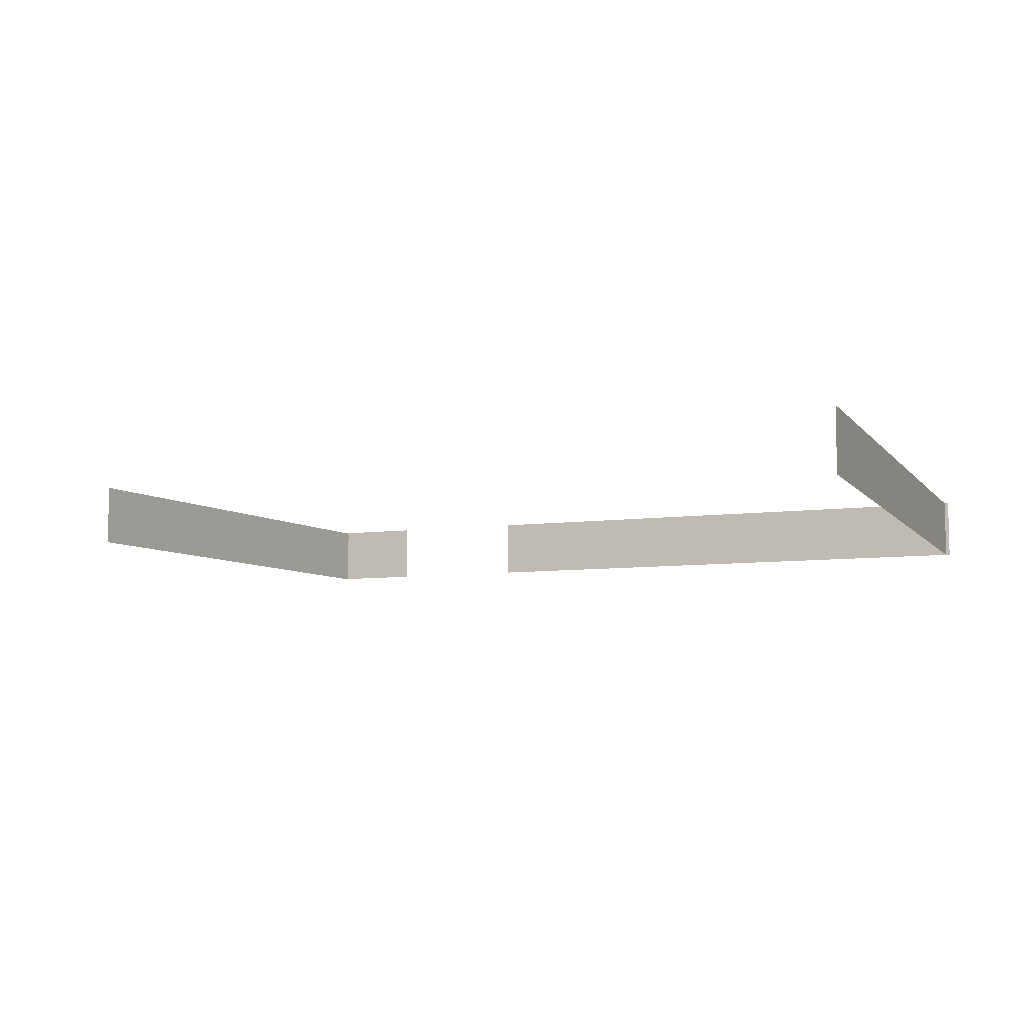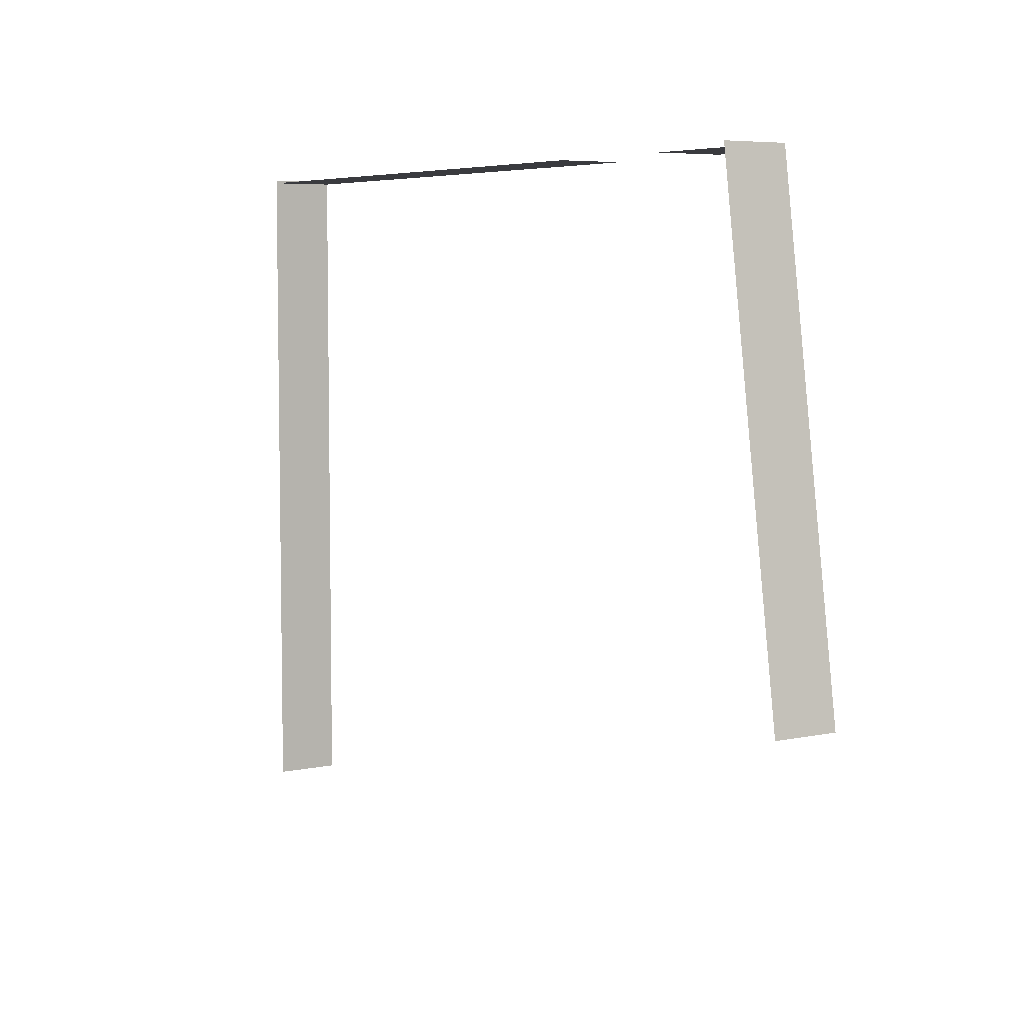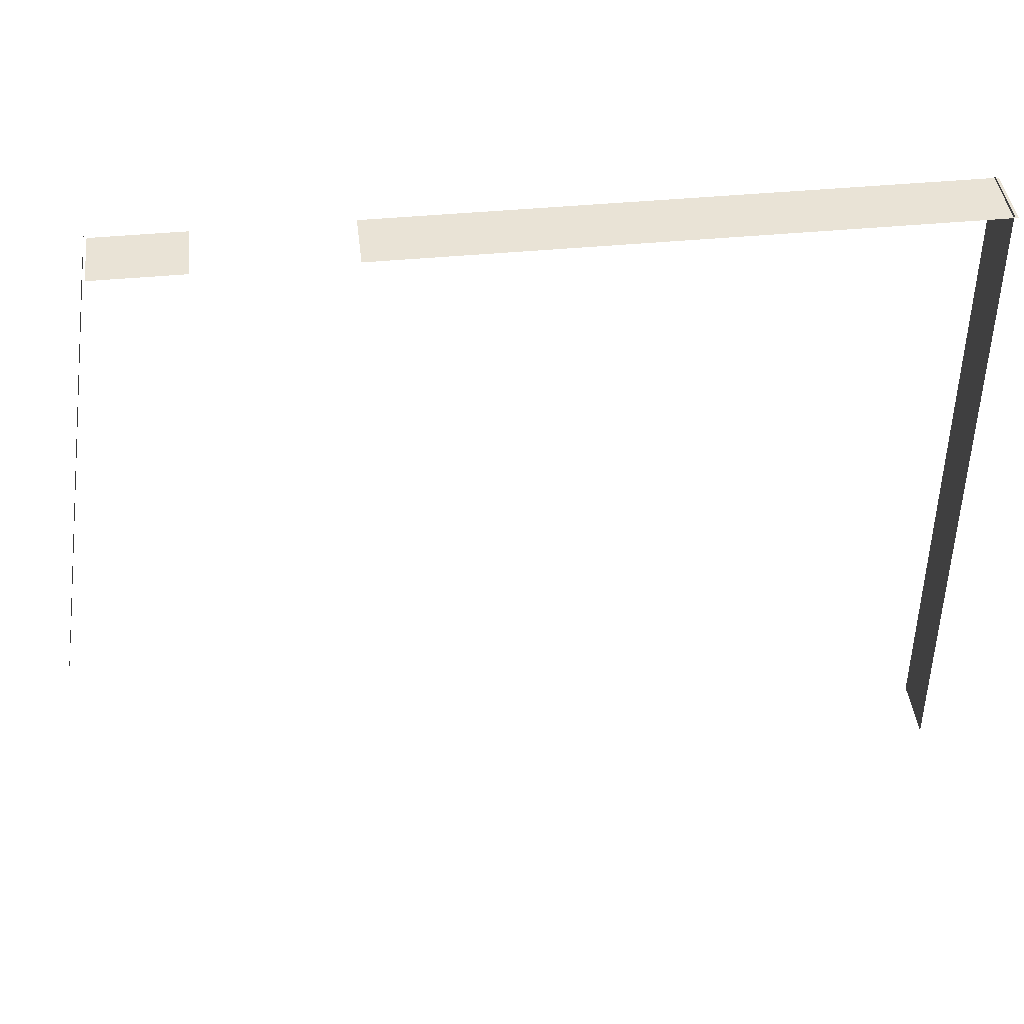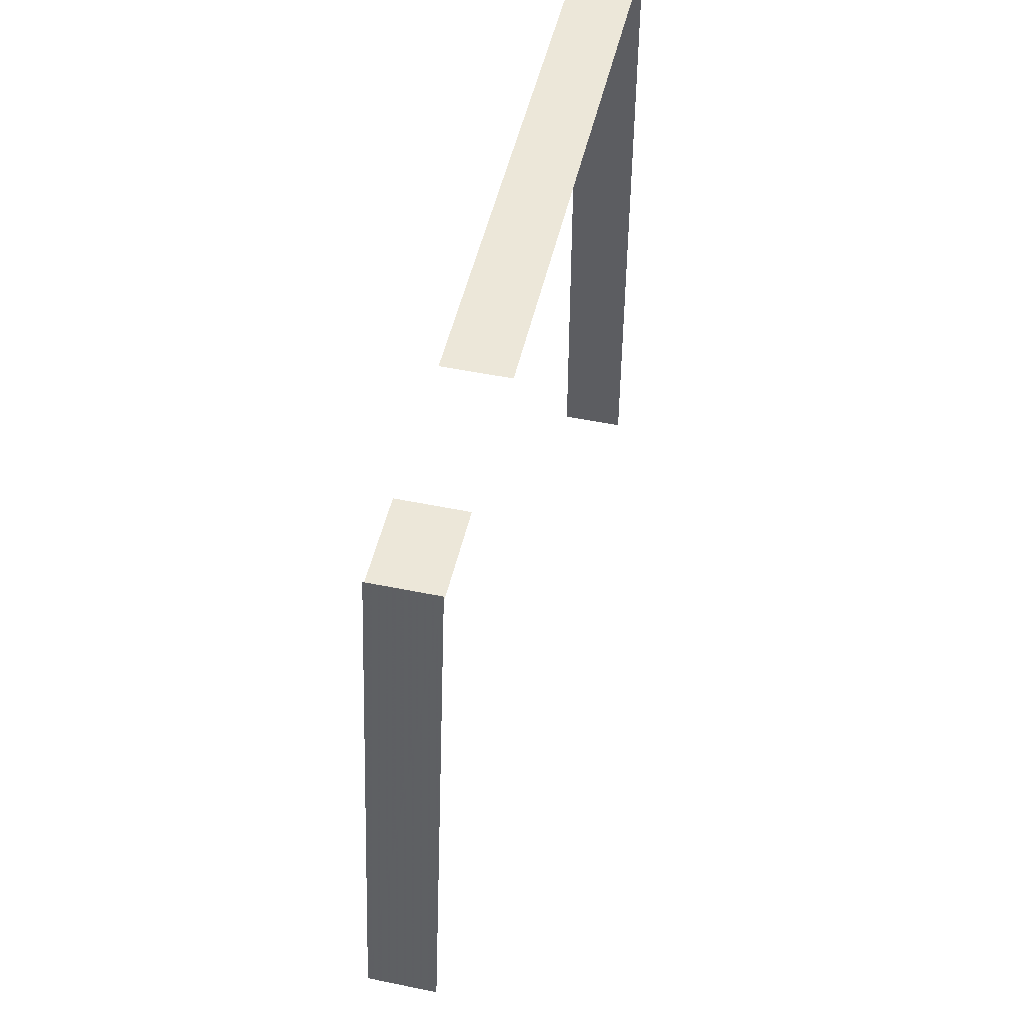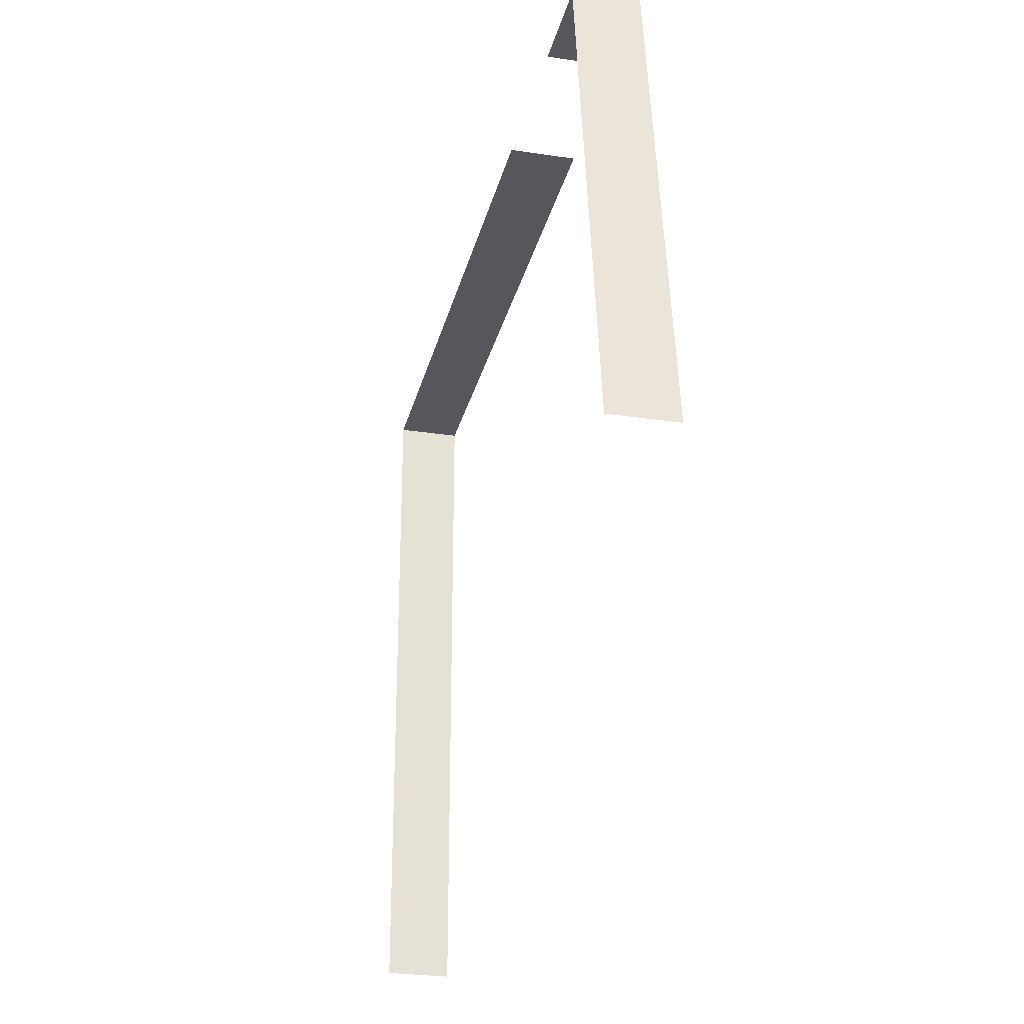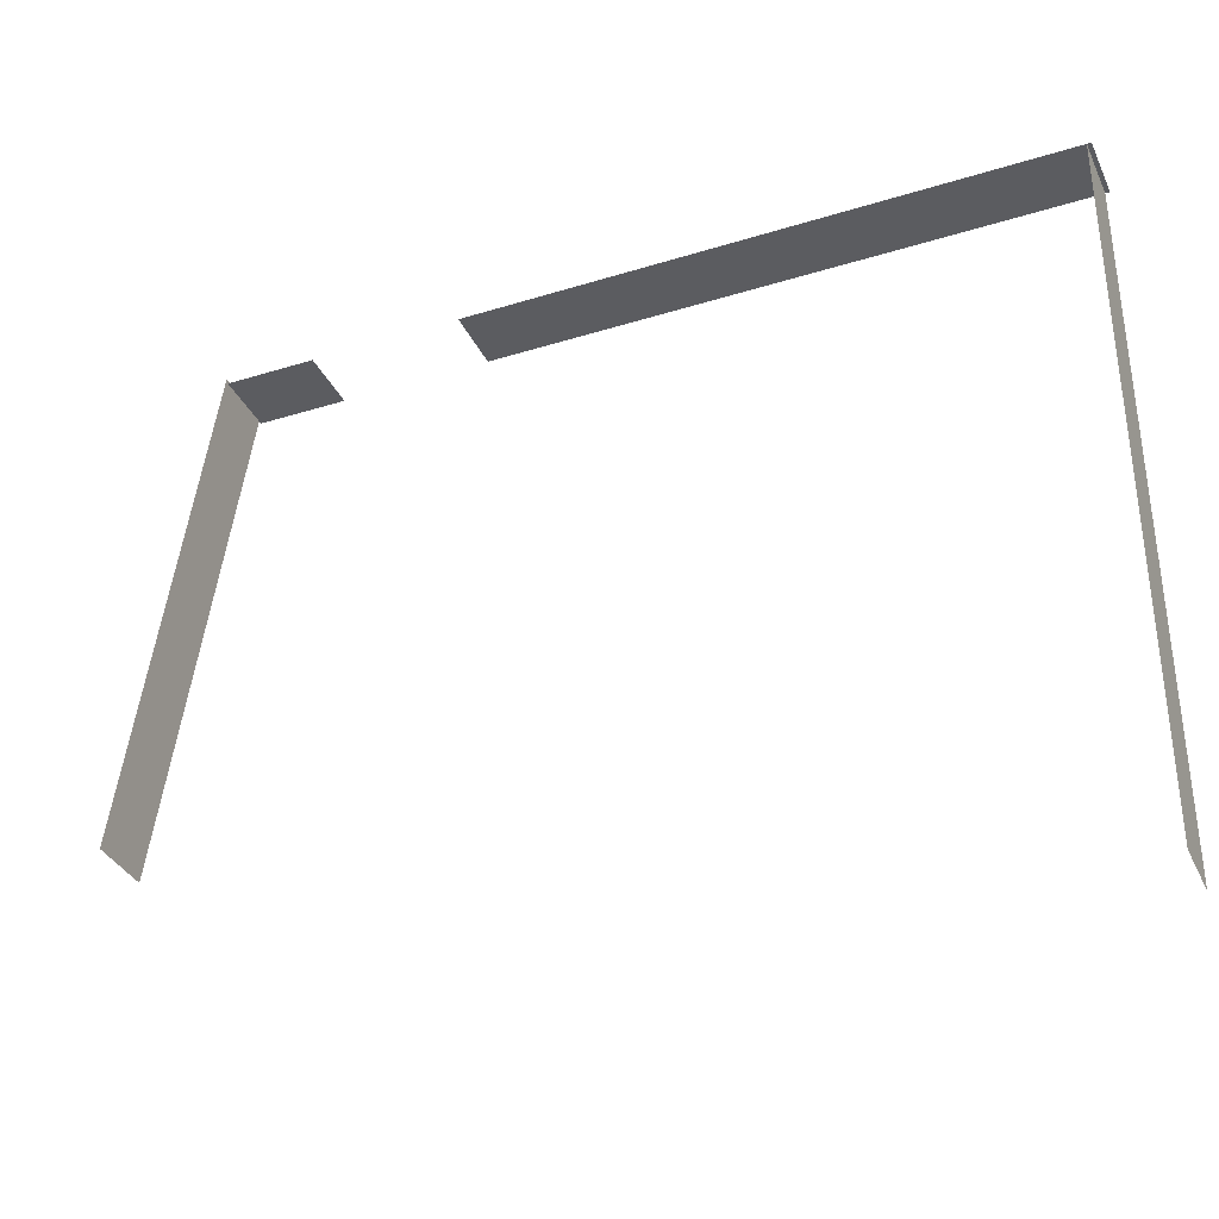
<metadata>
{"format":"obj","ext":"obj","renderer":"f3d","projection":"perspective","resolution":1024,"background":"white","views":[{"elev":-7.9,"azim":21.0,"up":"+Z"},{"elev":6.0,"azim":-122.4,"up":"+Y"},{"elev":42.3,"azim":-6.6,"up":"+Y"},{"elev":49.8,"azim":-77.2,"up":"+Y"},{"elev":-27.5,"azim":-103.2,"up":"+Y"},{"elev":-34.8,"azim":22.5,"up":"+Y"}]}
</metadata>
<code>
g laser
v 4.5 -0.01485 4.344
v 39.65 -0.01485 4.344
v 39.65 -0.01485 0.4906
v 4.5 -0.01485 0.4906
v -9.788 -0.01485 4.344
v -4.43 -0.01485 4.344
v -4.43 -0.01485 0.4906
v -9.788 -0.01485 0.4906
v 39.4 0.1513 4.344
v 39.4 -40.68 4.344
v 39.4 -40.68 0.4906
v 39.4 0.1513 0.4906
v -9.896 0.3206 4.344
v -9.896 0.3206 0.4906
v -14.42 -28.93 0.4906
v -14.42 -28.93 4.344
f -14 -15 -16
f -13 -14 -16
f -10 -11 -12
f -9 -10 -12
f -6 -7 -8
f -5 -6 -8
f -2 -3 -4
f -1 -2 -4

</code>
